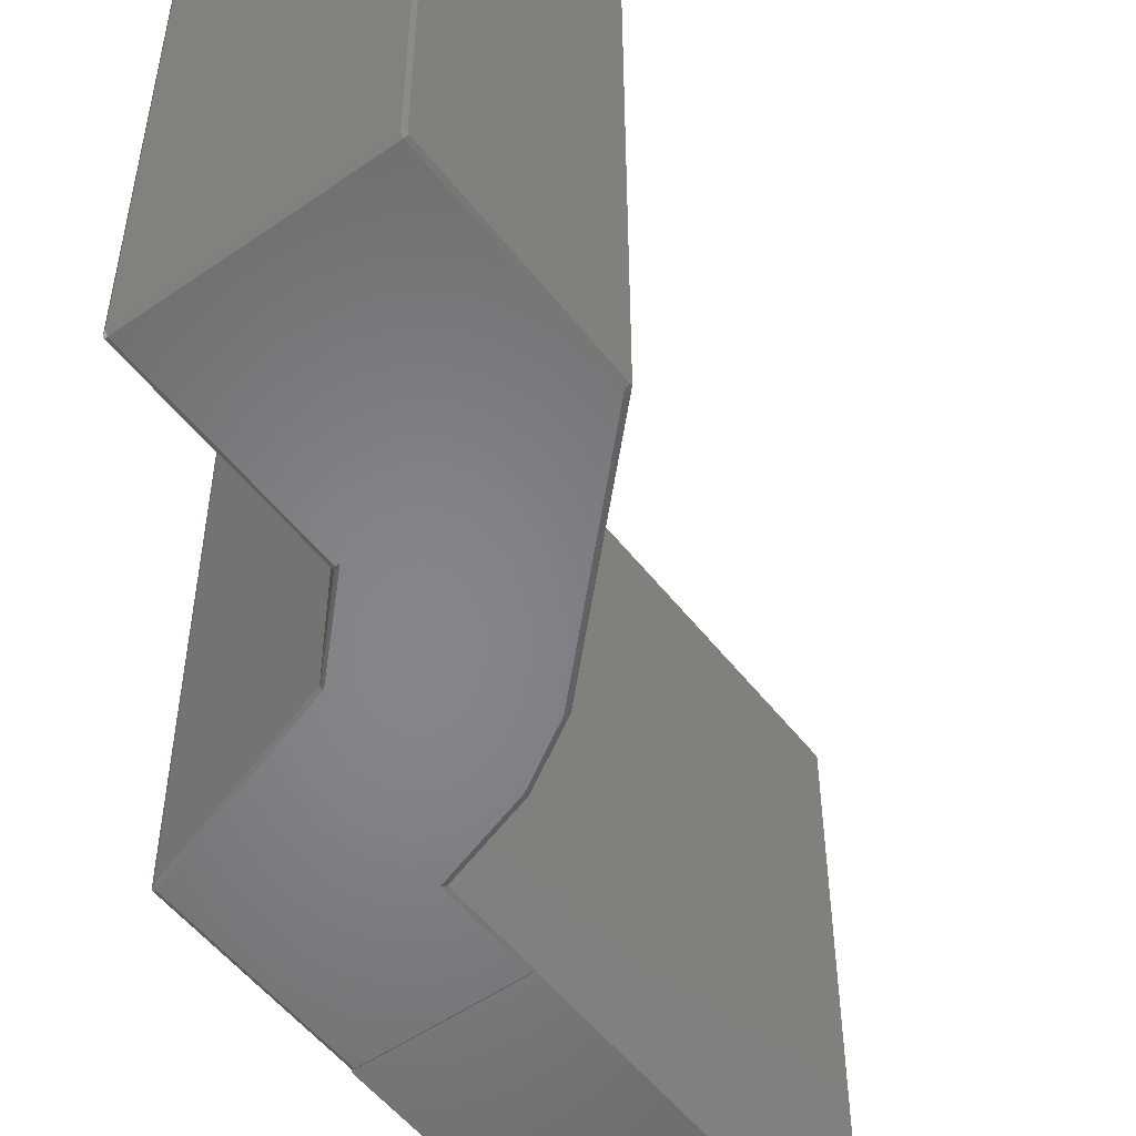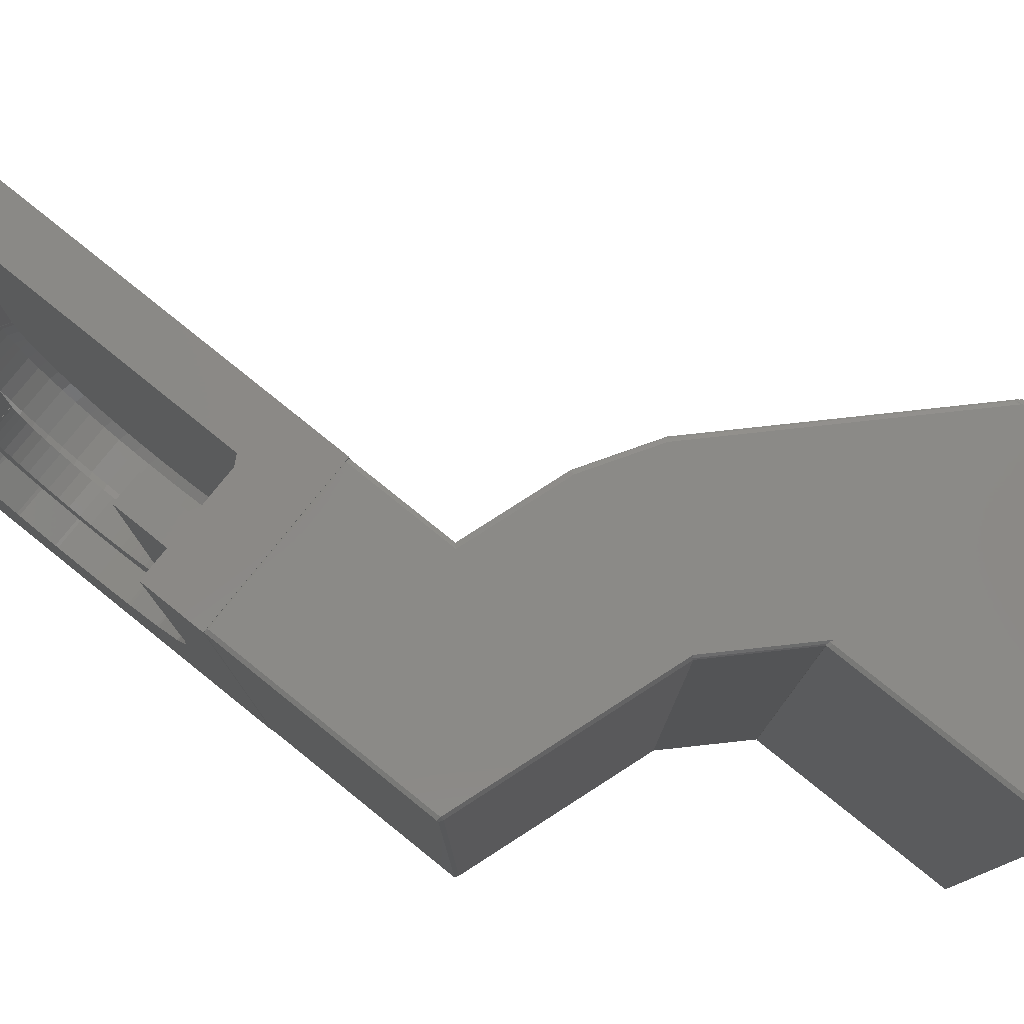
<metadata>
{"format":"stl","ext":"stl","renderer":"f3d","projection":"perspective","resolution":1024,"background":"white","views":[{"elev":-52.9,"azim":-143.2,"up":"+Z"},{"elev":79.3,"azim":128.8,"up":"+Z"}]}
</metadata>
<code>
# stl→obj: 388 verts, 772 faces
v -1.5 -3.149 -3.353
v -2.967 -3.544 -2.932
v -1.5 -3.544 -2.932
v -2.967 -3.149 -3.353
v -2.967 4.591 -0.2888
v -1.5 4.591 0
v -2.967 4.591 0
v -1.5 4.591 -0.2888
v -2.967 -2.216 -4.031
v -1.5 -2.704 -3.721
v -1.5 -2.216 -4.031
v -2.967 -2.704 -3.721
v -2.967 4.162 -1.959
v -1.5 4.375 -1.421
v -2.967 4.375 -1.421
v -1.5 4.162 -1.959
v -2.967 3.149 -3.353
v -1.5 2.704 -3.721
v -1.5 3.149 -3.353
v -2.967 2.704 -3.721
v -2.967 -3.884 -2.465
v -1.5 -3.884 -2.465
v -2.967 3.884 -2.465
v -1.5 3.884 -2.465
v -2.967 2.216 -4.031
v -1.5 1.693 -4.277
v -1.5 2.216 -4.031
v -2.967 1.693 -4.277
v -2.967 -4.162 -1.959
v -1.5 -4.162 -1.959
v -2.967 3.544 -2.932
v -1.5 3.544 -2.932
v -2.967 -1.144 -4.455
v -1.5 -1.693 -4.277
v -1.5 -1.144 -4.455
v -2.967 -1.693 -4.277
v -2.967 -4.375 -1.421
v -1.5 -4.375 -1.421
v -1.5 -4.591 -0.2888
v -2.967 -4.591 0
v -1.5 -4.591 0
v -2.967 -4.591 -0.2888
v -2.967 4.519 -0.862
v -1.5 4.519 -0.862
v -2.967 0.5765 -4.564
v -1.5 0 -4.6
v -1.5 0.5765 -4.564
v -2.967 0 -4.6
v -1.5 1.144 -4.455
v -2.967 1.144 -4.455
v -2.967 -0.5765 -4.564
v -1.5 -0.5765 -4.564
v -2.967 -4.519 -0.862
v -1.5 -4.519 -0.862
v -2.967 4.6 0
v -1.5 4.6 0
v -1.5 -4.6 0
v -2.967 -4.6 0
v -1.5 4.6 15
v -2.967 4.6 15
v -2.967 -4.6 15
v -1.5 -4.6 15
v -5.633 -6.838 0.07725
v -5.633 6.838 0.07725
v -5.633 6.838 15
v -5.633 6.825 0.03717
v -5.633 6.721 -1.159
v -5.633 6.825 -0.3372
v -5.633 -6.825 0.03717
v -5.633 6.515 -1.962
v -5.633 6.424 -2.242
v -5.633 6.119 -3.012
v -5.633 5.72 -3.739
v -5.633 5.232 -4.409
v -5.633 4.665 -5.013
v -5.633 4.026 -5.542
v -5.633 3.327 -5.986
v -5.633 2.577 -6.339
v -5.633 1.788 -6.595
v -5.633 0.9741 -6.75
v -5.633 0.1469 -6.802
v -5.633 -6.424 -2.242
v -5.633 -0.1469 -6.802
v -5.633 -0.9741 -6.75
v -5.633 -1.788 -6.595
v -5.633 -2.577 -6.339
v -5.633 -3.327 -5.986
v -5.633 -4.026 -5.542
v -5.633 -4.665 -5.013
v -5.633 -5.232 -4.409
v -5.633 -5.72 -3.739
v -5.633 -6.119 -3.012
v -5.633 -6.515 -1.962
v -5.633 -6.721 -1.159
v -5.633 -6.838 15
v -5.633 -6.825 -0.3372
v -5.2 7.076 0.1545
v -3.4 7.076 15
v -5.2 7.076 15
v -3.4 7.076 0.1545
v -3.4 7.062 0.1144
v -3.338 7.028 0.1033
v -2.967 6.825 -0.3372
v -2.967 6.721 -1.159
v -2.967 6.838 0.07725
v -2.967 6.825 0.03717
v -2.967 6.515 -1.962
v -2.967 6.424 -2.242
v -2.967 6.119 -3.012
v -2.967 5.72 -3.739
v -2.967 5.232 -4.409
v -2.967 4.665 -5.013
v -2.967 6.838 15
v -2.967 4.026 -5.542
v -2.967 3.327 -5.986
v -2.967 2.577 -6.339
v -2.967 1.788 -6.595
v -2.967 0.9741 -6.75
v -2.967 0.1469 -6.802
v -2.967 -0.1469 -6.802
v -2.967 -0.9741 -6.75
v -2.967 -1.788 -6.595
v -2.967 -2.577 -6.339
v -2.967 -3.327 -5.986
v -2.967 -4.026 -5.542
v -2.967 -4.665 -5.013
v -2.967 -5.232 -4.409
v -2.967 -5.72 -3.739
v -2.967 -6.119 -3.012
v -2.967 -6.424 -2.242
v -2.967 -6.515 -1.962
v -2.967 -6.721 -1.159
v -2.967 -6.825 -0.3372
v -2.967 -6.825 0.03717
v -2.967 -6.838 0.07725
v -2.967 -6.838 15
v -5.262 7.028 0.1033
v -5.2 7.062 0.1144
v -3.4 -7.076 0.1545
v -5.2 -7.076 15
v -3.4 -7.076 15
v -5.2 -7.076 0.1545
v -3.4 -7.062 0.1144
v -5.2 -7.062 0.1144
v -5.262 -7.028 0.1033
v -3.338 -7.028 0.1033
v -3.4 6.959 -1.082
v -3.4 7.062 -0.2599
v -3.4 -6.266 -3.215
v -5.2 -6.571 -2.444
v -3.4 -6.571 -2.444
v -5.2 -6.266 -3.215
v -3.4 -4.812 -5.216
v -5.2 -5.379 -4.612
v -3.4 -5.379 -4.612
v -5.2 -4.812 -5.216
v -5.2 4.812 -5.216
v -3.4 4.173 -5.744
v -3.4 4.812 -5.216
v -5.2 4.173 -5.744
v -3.4 6.571 -2.444
v -3.4 6.266 -3.215
v -3.4 -5.866 -3.941
v -3.4 5.379 -4.612
v -5.2 5.379 -4.612
v -3.4 -7.062 -0.2599
v -5.2 -7.062 -0.2599
v -5.2 -3.473 -6.188
v -5.2 -4.173 -5.744
v -5.2 -6.959 -1.082
v -3.4 -6.753 -1.885
v -5.2 7.062 -0.2599
v -3.4 3.473 -6.188
v -5.2 3.473 -6.188
v -5.2 5.866 -3.941
v -3.4 5.866 -3.941
v -5.2 -6.753 -1.885
v -3.4 -4.173 -5.744
v -5.2 6.266 -3.215
v -5.2 6.571 -2.444
v -5.2 6.753 -1.885
v -3.4 2.724 -6.541
v -5.2 2.724 -6.541
v -5.2 -1.935 -6.797
v -3.4 -2.724 -6.541
v -3.4 -1.935 -6.797
v -5.2 -2.724 -6.541
v -3.4 1.935 -6.797
v -5.2 1.935 -6.797
v -3.4 -6.959 -1.082
v -3.4 1.121 -6.952
v -5.2 1.121 -6.952
v -5.2 -5.866 -3.941
v -3.4 0.2939 -7.005
v -5.2 -0.2939 -7.005
v -5.2 -1.121 -6.952
v -3.4 -3.473 -6.188
v -5.2 0.2939 -7.005
v -3.4 -0.2939 -7.005
v -5.2 6.959 -1.082
v -3.4 6.753 -1.885
v -3.4 -1.121 -6.952
v 0 -7.1 15
v 0 -10 15
v 0 -7.1 0
v 0 7.1 0
v 0 10 15
v 0 7.1 15
v 0 10 -15
v 0 6.933 -1.506
v 0 7.042 -0.0584
v 0 6.9 -1.651
v 0 6.181 -3.483
v 0 6.107 -3.612
v 0 4.88 -5.15
v 0 4.771 -5.251
v 0 3.145 -6.359
v 0 3.011 -6.424
v 0 1.131 -7.004
v 0 0.9837 -7.026
v 0 -0.9837 -7.026
v 0 -10 -15
v 0 -1.131 -7.004
v 0 -3.011 -6.424
v 0 -3.145 -6.359
v 0 -6.933 -1.506
v 0 -7.042 -0.0584
v 0 -4.771 -5.251
v 0 -4.88 -5.15
v 0 -6.107 -3.612
v 0 -6.181 -3.483
v 0 -6.9 -1.651
v -1.5 7.1 0
v -1.5 7.1 15
v -1.5 7.042 -0.0584
v -1.5 6.933 -1.506
v -1.5 6.9 -1.651
v -1.5 6.181 -3.483
v -1.5 6.107 -3.612
v -1.5 4.88 -5.15
v -1.5 4.771 -5.251
v -1.5 3.145 -6.359
v -1.5 3.011 -6.424
v -1.5 1.131 -7.004
v -1.5 0.9837 -7.026
v -1.5 -0.9837 -7.026
v -1.5 -1.131 -7.004
v -1.5 -3.011 -6.424
v -1.5 -3.145 -6.359
v -1.5 -4.771 -5.251
v -1.5 -4.88 -5.15
v -1.5 -6.107 -3.612
v -1.5 -6.181 -3.483
v -1.5 -6.9 -1.651
v -1.5 -6.933 -1.506
v -1.5 -7.042 -0.0584
v -1.5 -7.1 0
v -1.5 -7.1 15
v -8 10 15
v -8 -10 15
v -8 -10 -15
v -8 10 -15
v -0.2 10 14.97
v -0.05457 10 14.9
v -0.0268 10 14.89
v -0.0268 10 -14.89
v -0.05457 10 -14.9
v -0.2 10 -14.97
v -7.8 10 -14.97
v -7.8 10 14.97
v -7.945 10 14.9
v -7.973 10 14.89
v -7.973 10 -14.89
v -7.945 10 -14.9
v -24.35 37.7 14.99
v -24.35 37.84 14.8
v -24.52 37.74 14.8
v -24.35 27.07 -14.91
v -24.45 27.12 -14.87
v -24.35 27.07 -14.92
v -24.52 27.15 -14.86
v -24.45 27.12 14.87
v -24.52 27.15 14.86
v -24.35 27.07 14.91
v -24.35 27.07 14.92
v -24.52 27.27 14.9
v -24.52 37.74 -14.8
v -24.35 37.84 -14.8
v -24.35 37.7 -14.99
v -24.52 37.67 14.9
v -24.35 27.3 14.99
v -24.32 27.22 14.96
v -24.32 27.07 14.92
v -24.2 27.3 14.99
v -13.4 37.7 -14.99
v -13.4 37.84 -14.8
v -24.52 37.67 -14.9
v -24.34 27.07 14.91
v -24.34 27.07 -14.91
v -24.32 27.07 -14.92
v -13.4 37.7 14.99
v -13.6 27.3 14.99
v -13.4 27.3 14.99
v -10.06 23.76 14.99
v -15.44 18.39 14.99
v -13.6 17.25 14.99
v -12.47 16.55 14.99
v -7.8 23 14.99
v -10.06 15.75 14.99
v -7.8 14.99 14.99
v -0.2 20.46 14.99
v -0.2 10.06 14.99
v -7.8 10.06 14.99
v -24.28 27.23 14.99
v -13.4 37.84 14.8
v -7.8 14.99 -14.99
v -0.2 10.06 -14.99
v -7.8 10.06 -14.99
v -0.2 20.46 -14.99
v -7.8 23 -14.99
v -10.06 15.75 -14.99
v -12.47 16.55 -14.99
v -10.06 23.76 -14.99
v -13.6 17.25 -14.99
v -15.44 18.39 -14.99
v -13.6 27.3 -14.99
v -13.4 27.3 -14.99
v -24.2 27.3 -14.99
v -24.35 27.3 -14.99
v -24.28 27.23 -14.99
v -24.52 27.27 -14.9
v -24.32 27.22 -14.96
v -13.3 27.15 14.9
v -13.28 27.13 14.88
v -13.22 27.15 14.86
v -13.22 27.27 14.9
v -13.33 27.15 14.91
v -13.22 37.74 14.8
v -13.22 27.15 -14.86
v -13.24 27.15 -14.8
v -13.28 27.13 -14.88
v -13.24 27.15 14.8
v -13.22 27.27 -14.9
v -13.3 27.15 -14.9
v -13.33 27.15 -14.91
v -13.22 37.74 -14.8
v -13.22 37.67 -14.9
v -13.4 27.16 -14.95
v -13.22 37.67 14.9
v -13.4 27.16 14.95
v -15.61 18.25 -14.86
v -13.77 17.11 14.86
v -15.61 18.25 14.86
v -13.77 17.11 -14.86
v -24.28 27 -14.92
v -15.44 18.16 -14.92
v -13.6 17.03 -14.92
v -15.44 18.16 14.92
v -13.6 17.03 14.92
v -24.28 27 14.92
v -24.45 27.08 -14.86
v -24.45 27.08 14.86
v -12.47 16.33 -14.92
v -10.06 15.52 14.92
v -12.47 16.33 14.92
v -10.06 15.52 -14.92
v -9.953 23.79 -14.9
v -9.953 23.86 -14.8
v -9.953 23.79 14.9
v -9.953 23.86 14.8
v -12.65 16.41 -14.86
v -12.65 16.41 14.86
v -0.0268 10.03 14.9
v -7.973 14.82 -14.9
v -7.973 10.03 -14.9
v -7.973 14.82 14.9
v -7.973 10.03 14.9
v -0.0268 20.5 -14.8
v -0.2 20.6 14.8
v -0.0268 20.5 14.8
v -0.2 20.6 -14.8
v -0.0268 20.43 14.9
v -0.0268 20.43 -14.9
v -0.0268 10.03 -14.9
v -7.8 23.14 14.8
v -7.8 23.14 -14.8
v -7.932 14.81 -14.92
v -7.932 14.81 14.92
f 1 2 3
f 2 1 4
f 5 6 7
f 6 5 8
f 9 10 11
f 10 9 12
f 13 14 15
f 14 13 16
f 17 18 19
f 18 17 20
f 3 21 22
f 21 3 2
f 23 16 13
f 16 23 24
f 25 26 27
f 26 25 28
f 22 29 30
f 29 22 21
f 31 24 23
f 24 31 32
f 33 34 35
f 34 33 36
f 30 37 38
f 37 30 29
f 39 40 41
f 40 39 42
f 43 8 5
f 8 43 44
f 36 11 34
f 11 36 9
f 45 46 47
f 46 45 48
f 12 1 10
f 1 12 4
f 15 44 43
f 44 15 14
f 28 49 26
f 49 28 50
f 17 32 31
f 32 17 19
f 51 35 52
f 35 51 33
f 48 52 46
f 52 48 51
f 20 27 18
f 27 20 25
f 38 53 54
f 53 38 37
f 54 42 39
f 42 54 53
f 50 47 49
f 47 50 45
f 55 6 56
f 6 55 7
f 40 57 41
f 57 40 58
f 55 59 60
f 59 55 56
f 57 61 62
f 61 57 58
f 63 64 65
f 66 67 68
f 64 63 66
f 69 66 63
f 70 66 69
f 66 70 67
f 70 69 71
f 71 69 72
f 72 69 73
f 73 69 74
f 74 69 75
f 75 69 76
f 76 69 77
f 77 69 78
f 78 69 79
f 79 69 80
f 80 69 81
f 82 83 69
f 83 82 84
f 84 82 85
f 85 82 86
f 86 82 87
f 87 82 88
f 88 82 89
f 89 82 90
f 90 82 91
f 91 82 92
f 82 69 93
f 93 69 94
f 63 65 95
f 81 69 83
f 94 69 96
f 97 98 99
f 98 97 100
f 101 102 100
f 5 103 104
f 55 105 106
f 55 103 5
f 43 104 107
f 15 107 108
f 13 108 109
f 23 109 110
f 31 110 111
f 17 111 112
f 105 55 60
f 105 60 113
f 103 55 106
f 104 43 5
f 107 15 43
f 108 13 15
f 20 112 114
f 109 23 13
f 110 31 23
f 20 114 115
f 111 17 31
f 112 20 17
f 25 115 116
f 115 25 20
f 28 116 117
f 116 28 25
f 117 50 28
f 118 50 117
f 118 45 50
f 119 45 118
f 119 48 45
f 120 48 119
f 120 51 48
f 121 51 120
f 121 33 51
f 122 33 121
f 33 122 36
f 123 36 122
f 36 123 9
f 124 9 123
f 9 124 12
f 125 12 124
f 126 12 125
f 12 126 4
f 127 4 126
f 4 127 2
f 128 2 127
f 2 128 21
f 129 21 128
f 42 58 40
f 21 129 29
f 130 29 129
f 29 130 37
f 131 37 130
f 37 131 53
f 132 53 131
f 53 132 42
f 133 42 132
f 42 133 58
f 58 133 134
f 135 58 134
f 58 135 61
f 61 135 136
f 55 5 7
f 65 97 99
f 97 65 64
f 100 113 98
f 113 100 105
f 97 137 138
f 64 66 137
f 97 64 137
f 138 100 97
f 100 138 101
f 102 105 100
f 102 106 105
f 139 140 141
f 140 139 142
f 136 139 141
f 139 136 135
f 143 142 139
f 142 143 144
f 144 145 142
f 135 134 146
f 139 135 146
f 139 146 143
f 145 69 63
f 145 63 142
f 142 95 140
f 95 142 63
f 147 103 148
f 103 147 104
f 149 150 151
f 150 149 152
f 153 154 155
f 154 153 156
f 157 158 159
f 158 157 160
f 161 109 108
f 109 161 162
f 127 163 128
f 163 127 155
f 157 164 165
f 164 157 159
f 75 160 157
f 160 75 76
f 166 144 143
f 144 166 167
f 88 168 87
f 168 88 169
f 170 96 167
f 96 170 94
f 146 166 143
f 134 133 166
f 134 166 146
f 131 130 171
f 172 101 138
f 101 172 148
f 75 165 74
f 165 75 157
f 160 173 158
f 173 160 174
f 74 175 73
f 175 74 165
f 165 176 175
f 176 165 164
f 177 150 82
f 169 153 178
f 153 169 156
f 179 161 180
f 161 179 162
f 70 71 181
f 177 94 170
f 94 177 93
f 174 182 173
f 182 174 183
f 184 185 186
f 185 184 187
f 183 188 182
f 188 183 189
f 132 171 190
f 171 132 131
f 126 155 127
f 155 126 153
f 151 177 171
f 177 151 150
f 177 82 93
f 73 179 72
f 179 73 175
f 162 110 109
f 110 162 176
f 130 151 171
f 76 174 160
f 174 76 77
f 77 183 174
f 183 77 78
f 189 191 188
f 191 189 192
f 173 114 158
f 114 173 115
f 193 90 91
f 90 193 154
f 79 192 189
f 192 79 80
f 78 189 183
f 189 78 79
f 194 118 191
f 118 194 119
f 158 112 159
f 112 158 114
f 164 112 111
f 112 164 159
f 155 193 163
f 193 155 154
f 150 92 82
f 92 150 152
f 84 195 83
f 195 84 196
f 197 125 124
f 125 197 178
f 163 152 149
f 152 163 193
f 128 149 129
f 149 128 163
f 176 111 110
f 111 176 164
f 198 199 194
f 199 198 195
f 188 116 182
f 116 188 117
f 168 178 197
f 178 168 169
f 68 200 172
f 200 68 67
f 133 190 166
f 190 133 132
f 191 117 188
f 117 191 118
f 201 108 107
f 195 202 199
f 202 195 196
f 178 126 125
f 126 178 153
f 85 196 84
f 196 85 184
f 152 91 92
f 91 152 193
f 202 122 121
f 122 202 186
f 167 96 69
f 145 167 69
f 144 167 145
f 101 148 102
f 102 148 106
f 148 103 106
f 175 162 179
f 162 175 176
f 87 187 86
f 187 87 168
f 72 180 71
f 180 72 179
f 187 197 185
f 197 187 168
f 129 151 130
f 151 129 149
f 185 124 123
f 124 185 197
f 186 123 122
f 123 186 185
f 182 115 173
f 115 182 116
f 196 186 202
f 186 196 184
f 81 195 198
f 195 81 83
f 154 89 90
f 89 154 156
f 86 184 85
f 184 86 187
f 89 169 88
f 169 89 156
f 171 170 190
f 170 171 177
f 190 167 166
f 167 190 170
f 201 104 147
f 104 201 107
f 66 172 137
f 137 172 138
f 66 68 172
f 200 148 172
f 148 200 147
f 80 198 192
f 198 80 81
f 67 181 200
f 181 67 70
f 181 147 200
f 147 181 201
f 201 161 108
f 199 121 120
f 121 199 202
f 194 120 119
f 120 194 199
f 180 201 181
f 201 180 161
f 71 180 181
f 192 194 191
f 194 192 198
f 203 204 205
f 206 207 208
f 207 206 209
f 210 206 211
f 206 210 209
f 212 209 210
f 213 209 212
f 214 209 213
f 215 209 214
f 216 209 215
f 217 209 216
f 218 209 217
f 219 209 218
f 220 209 219
f 221 209 220
f 222 221 223
f 222 223 224
f 222 224 225
f 205 226 227
f 222 205 204
f 221 222 209
f 228 222 225
f 229 222 228
f 230 222 229
f 231 222 230
f 232 222 231
f 226 222 232
f 205 222 226
f 41 57 39
f 56 233 234
f 233 56 235
f 8 235 56
f 235 8 236
f 44 236 8
f 236 44 237
f 14 237 44
f 56 234 59
f 237 14 238
f 8 56 6
f 16 238 14
f 24 238 16
f 238 24 239
f 32 239 24
f 239 32 240
f 19 240 32
f 240 19 241
f 18 241 19
f 241 18 242
f 27 242 18
f 242 27 243
f 26 243 27
f 49 243 26
f 49 244 243
f 47 244 49
f 244 47 245
f 46 245 47
f 246 46 52
f 46 246 245
f 52 247 246
f 35 247 52
f 248 35 34
f 248 34 11
f 249 11 10
f 35 248 247
f 11 249 248
f 250 10 1
f 251 1 3
f 252 3 22
f 253 22 30
f 253 30 38
f 254 38 54
f 10 250 249
f 255 54 39
f 256 39 57
f 257 57 62
f 39 256 255
f 1 251 250
f 3 252 251
f 22 253 252
f 38 254 253
f 54 255 254
f 257 62 258
f 57 257 256
f 233 208 234
f 208 233 206
f 235 206 233
f 206 235 211
f 236 211 235
f 211 236 210
f 237 210 236
f 210 237 212
f 238 212 237
f 212 238 213
f 239 213 238
f 213 239 214
f 240 214 239
f 214 240 215
f 240 216 215
f 216 240 241
f 241 217 216
f 217 241 242
f 242 218 217
f 218 242 243
f 243 219 218
f 219 243 244
f 244 220 219
f 220 244 245
f 245 221 220
f 221 245 246
f 246 223 221
f 223 246 247
f 247 224 223
f 224 247 248
f 248 225 224
f 225 248 249
f 249 228 225
f 228 249 250
f 250 229 228
f 229 250 251
f 229 252 230
f 252 229 251
f 230 253 231
f 253 230 252
f 231 254 232
f 254 231 253
f 232 255 226
f 255 232 254
f 226 256 227
f 256 226 255
f 227 257 205
f 257 227 256
f 205 258 203
f 258 205 257
f 207 234 208
f 234 113 59
f 98 234 207
f 234 98 113
f 259 98 207
f 98 259 99
f 65 259 95
f 99 259 65
f 59 113 60
f 136 62 61
f 258 204 203
f 62 136 258
f 141 258 136
f 258 141 204
f 260 141 140
f 260 140 95
f 141 260 204
f 260 95 259
f 261 259 262
f 259 261 260
f 261 209 222
f 209 261 262
f 207 263 259
f 207 264 263
f 207 265 264
f 207 266 265
f 209 267 266
f 268 209 269
f 267 209 268
f 209 266 207
f 270 259 263
f 271 259 270
f 272 259 271
f 273 259 272
f 262 274 269
f 273 262 259
f 274 262 273
f 262 269 209
f 261 204 260
f 204 261 222
f 275 276 277
f 278 279 280
f 279 281 280
f 281 282 283
f 282 281 279
f 284 285 282
f 282 285 283
f 285 286 283
f 287 288 289
f 290 291 275
f 291 290 286
f 292 285 293
f 292 291 285
f 294 291 292
f 295 288 296
f 288 295 289
f 297 287 289
f 285 298 293
f 298 285 284
f 280 299 278
f 299 280 300
f 301 302 303
f 304 305 306
f 294 302 301
f 302 294 305
f 275 294 301
f 294 275 291
f 307 308 304
f 308 309 310
f 308 307 309
f 305 304 302
f 304 306 307
f 310 311 308
f 311 310 312
f 312 310 313
f 305 294 314
f 296 276 315
f 276 296 288
f 290 275 277
f 316 317 318
f 317 316 319
f 316 320 319
f 321 320 316
f 322 320 321
f 320 322 323
f 324 323 322
f 325 323 324
f 323 325 326
f 326 295 327
f 328 326 325
f 326 328 295
f 289 328 329
f 328 289 295
f 325 330 328
f 288 277 276
f 277 288 287
f 315 275 301
f 275 315 276
f 297 329 331
f 329 297 289
f 332 280 329
f 332 329 328
f 300 280 332
f 285 291 286
f 281 331 280
f 280 331 329
f 331 287 297
f 287 331 277
f 286 277 331
f 277 286 290
f 281 286 331
f 286 281 283
f 333 334 335
f 336 333 335
f 336 337 333
f 315 301 338
f 339 340 341
f 340 335 342
f 335 340 339
f 335 334 342
f 343 344 345
f 343 339 344
f 339 341 344
f 346 347 295
f 296 346 295
f 348 326 327
f 345 348 327
f 343 345 327
f 336 338 349
f 338 336 346
f 343 346 336
f 346 343 347
f 335 343 336
f 343 335 339
f 327 347 343
f 347 327 295
f 346 315 338
f 315 346 296
f 303 349 301
f 349 303 336
f 303 350 337
f 303 337 336
f 303 302 350
f 301 349 338
f 351 352 353
f 352 351 354
f 355 325 356
f 325 355 330
f 356 354 351
f 354 356 357
f 352 358 353
f 358 352 359
f 360 305 314
f 305 360 358
f 361 353 362
f 353 361 351
f 356 324 357
f 324 356 325
f 360 362 353
f 358 360 353
f 358 306 305
f 306 358 359
f 351 361 355
f 351 355 356
f 300 332 330
f 299 300 355
f 355 300 330
f 332 328 330
f 314 294 292
f 361 279 278
f 361 278 355
f 278 299 355
f 361 282 279
f 282 361 362
f 360 293 298
f 314 293 360
f 314 292 293
f 284 282 362
f 360 298 284
f 360 284 362
f 363 364 365
f 364 363 366
f 344 341 367
f 341 340 367
f 340 368 367
f 309 365 364
f 309 307 365
f 334 369 342
f 333 369 334
f 342 369 370
f 357 371 354
f 371 357 363
f 372 359 352
f 359 372 365
f 371 365 372
f 365 371 363
f 359 307 306
f 307 359 365
f 354 372 352
f 372 354 371
f 363 321 366
f 321 363 322
f 368 342 370
f 342 368 340
f 357 322 363
f 322 357 324
f 350 304 337
f 302 304 350
f 337 304 333
f 333 304 369
f 345 344 323
f 326 348 323
f 348 345 323
f 344 367 323
f 312 264 373
f 264 312 263
f 273 374 375
f 374 273 376
f 272 376 273
f 376 272 377
f 378 379 380
f 379 378 381
f 313 263 312
f 263 313 270
f 312 382 311
f 382 312 373
f 373 264 265
f 383 381 378
f 381 383 319
f 317 267 268
f 267 317 384
f 379 308 311
f 308 379 385
f 313 271 270
f 271 313 377
f 311 382 380
f 269 317 268
f 317 269 318
f 373 380 382
f 380 373 378
f 384 378 373
f 378 384 383
f 265 384 373
f 384 265 266
f 319 386 381
f 386 319 320
f 379 311 380
f 381 385 379
f 385 381 386
f 271 377 272
f 384 266 267
f 375 374 387
f 387 316 318
f 375 387 318
f 317 383 384
f 383 317 319
f 388 376 377
f 313 388 377
f 313 310 388
f 274 318 269
f 318 274 375
f 273 375 274
f 310 364 388
f 310 309 364
f 386 370 385
f 370 386 368
f 370 369 385
f 304 308 369
f 369 308 385
f 374 366 387
f 364 374 376
f 374 364 366
f 388 364 376
f 323 367 320
f 368 386 367
f 367 386 320
f 366 321 316
f 387 366 316

</code>
